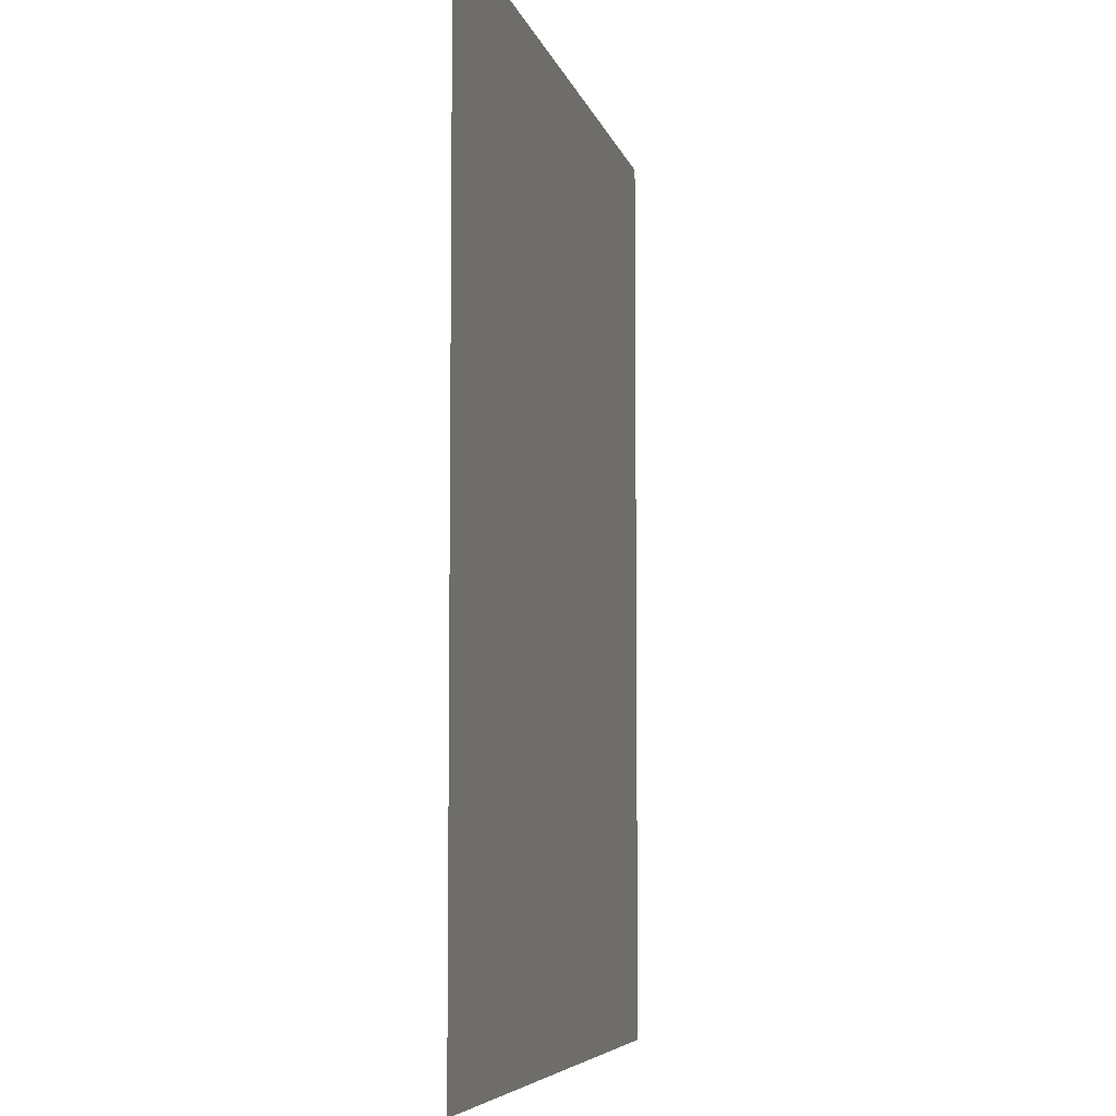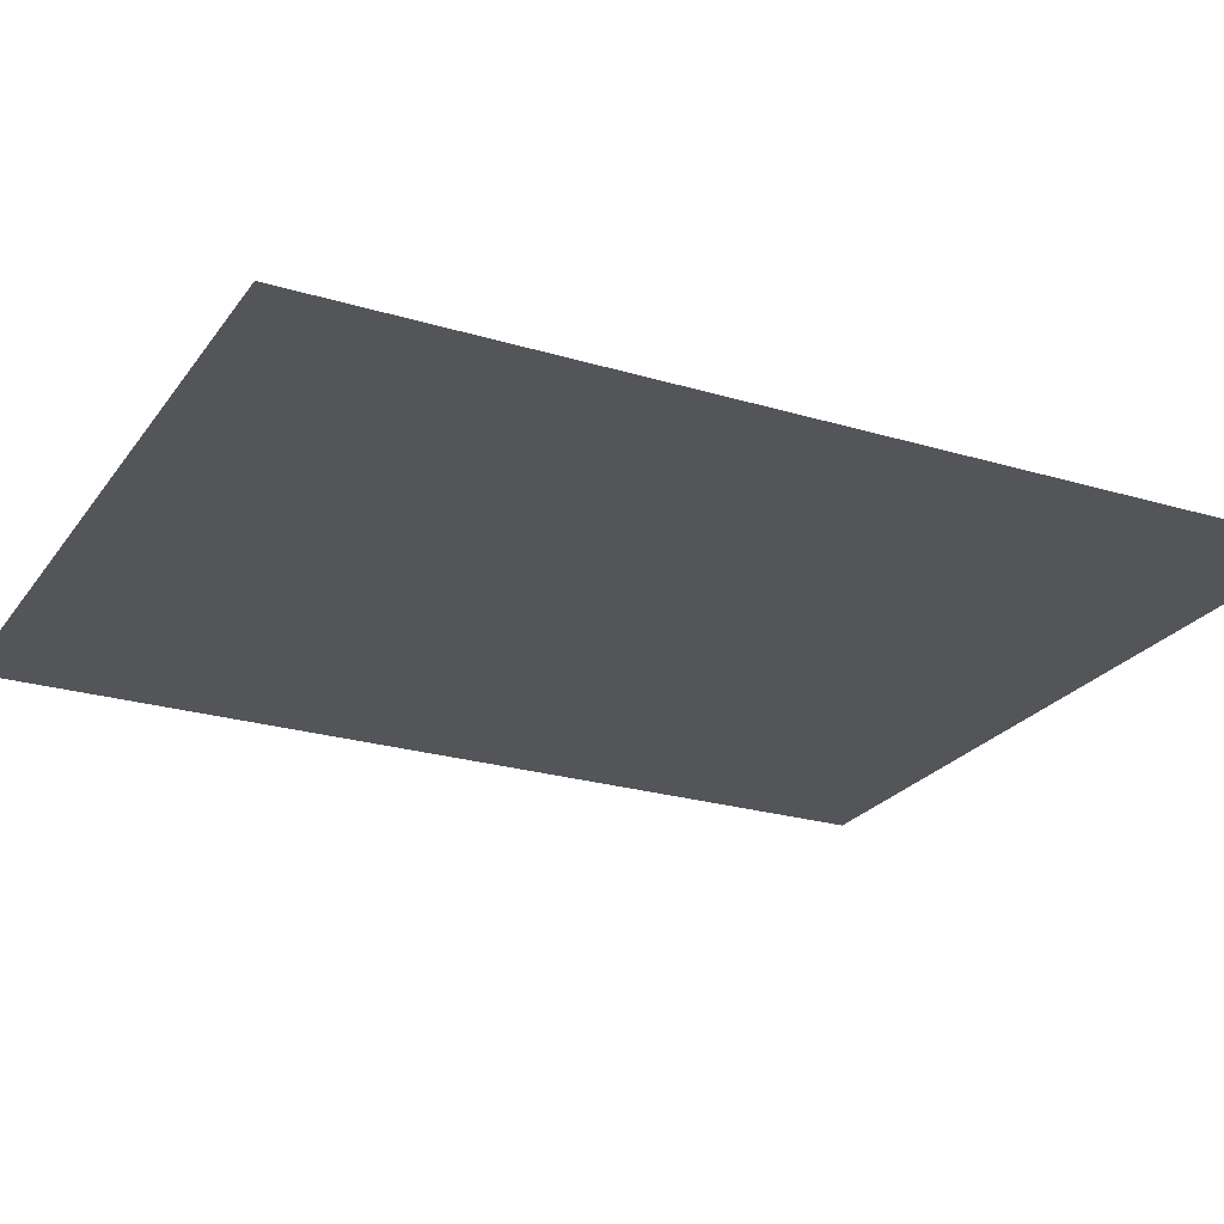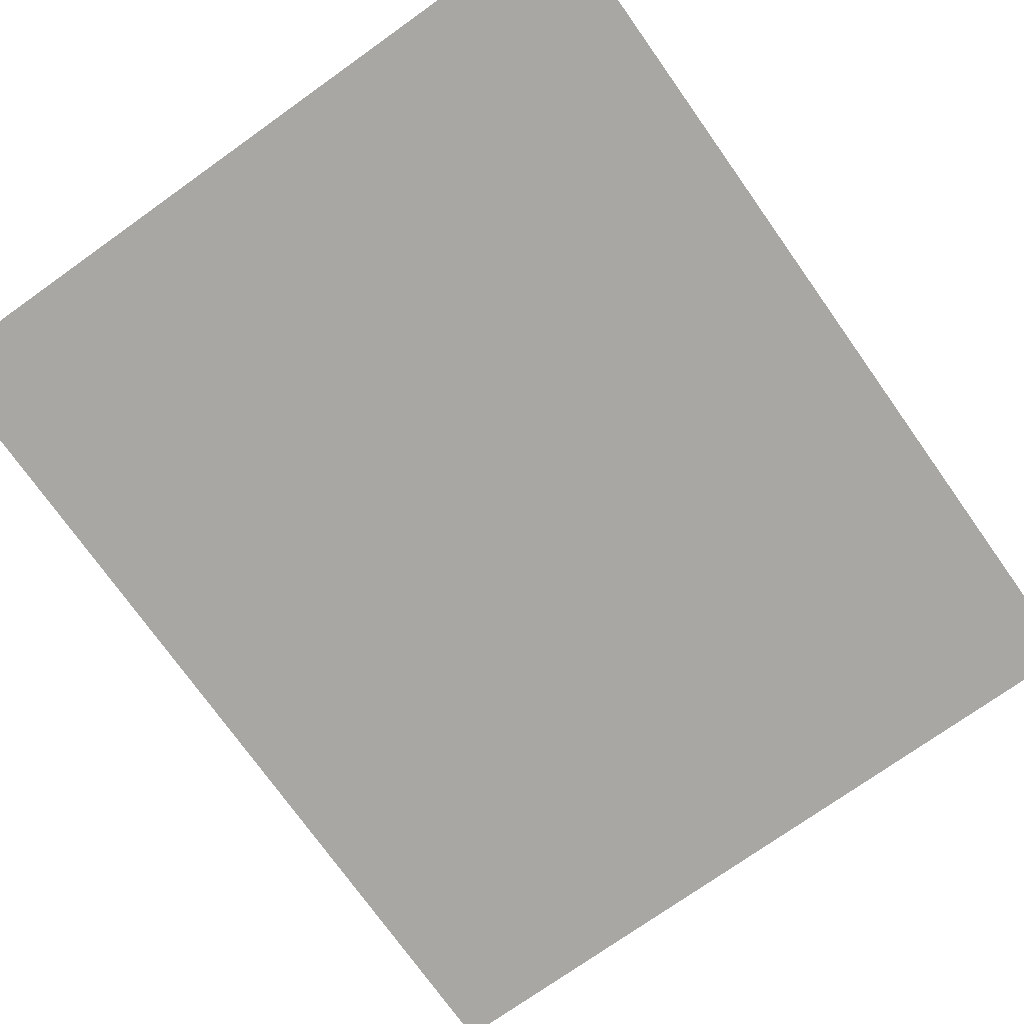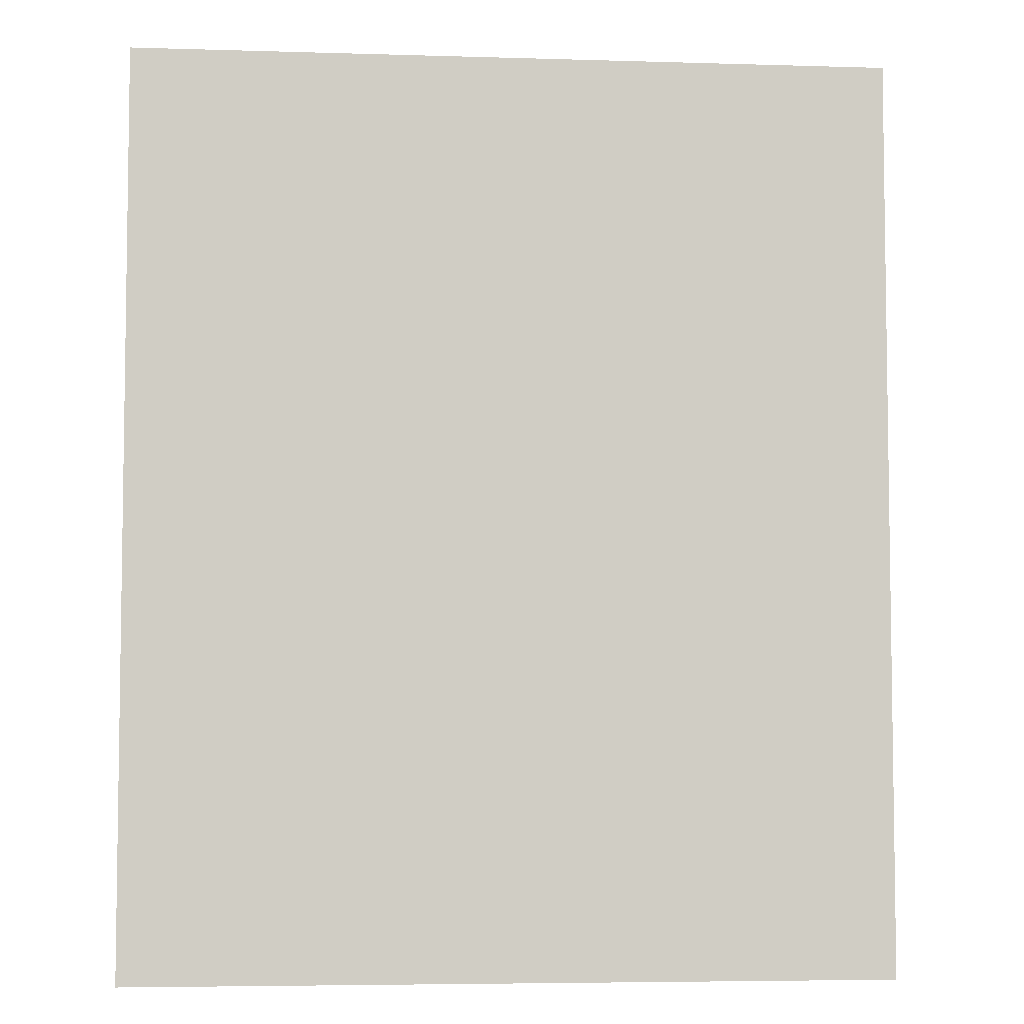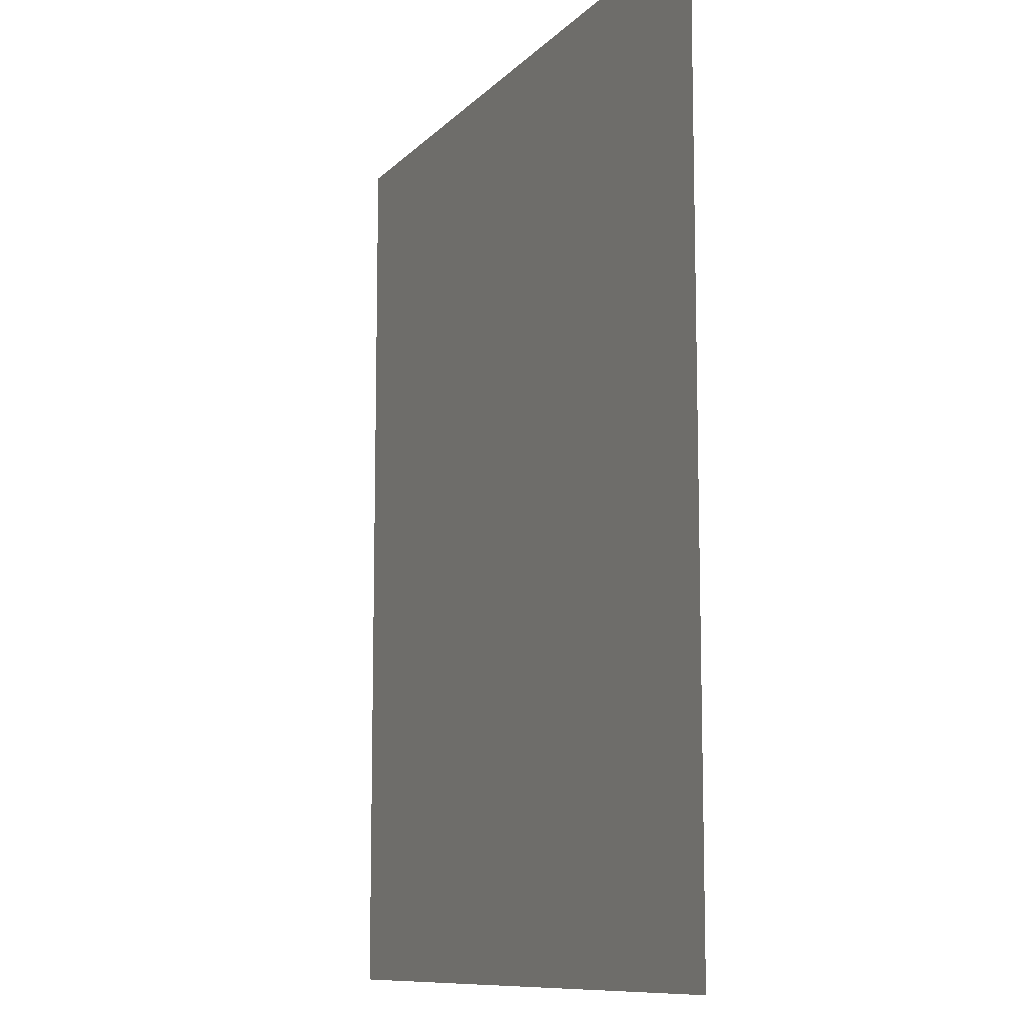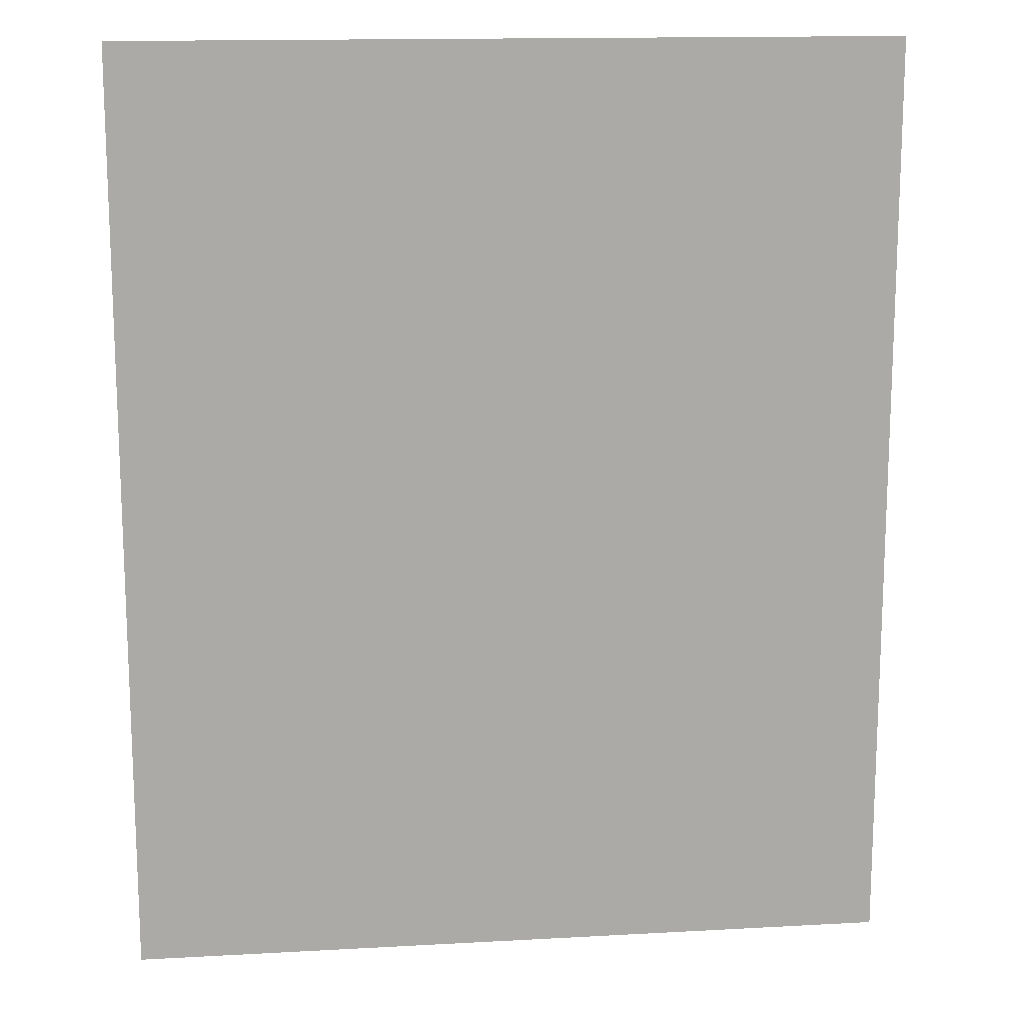
<metadata>
{"format":"obj","ext":"obj","renderer":"f3d","projection":"perspective","resolution":1024,"background":"white","views":[{"elev":-6.3,"azim":-77.5,"up":"+Y"},{"elev":-24.1,"azim":-116.6,"up":"+Z"},{"elev":-74.6,"azim":35.4,"up":"+Z"},{"elev":-5.4,"azim":174.6,"up":"+Y"},{"elev":-10.3,"azim":65.7,"up":"+Y"},{"elev":14.5,"azim":173.1,"up":"+Y"}]}
</metadata>
<code>
v -1.3 -28 -0.29
v 31 -28 -0.29
v 31 11 -0.29
v -1.3 11 -0.29
f 3 2 1
f 1 4 3

</code>
